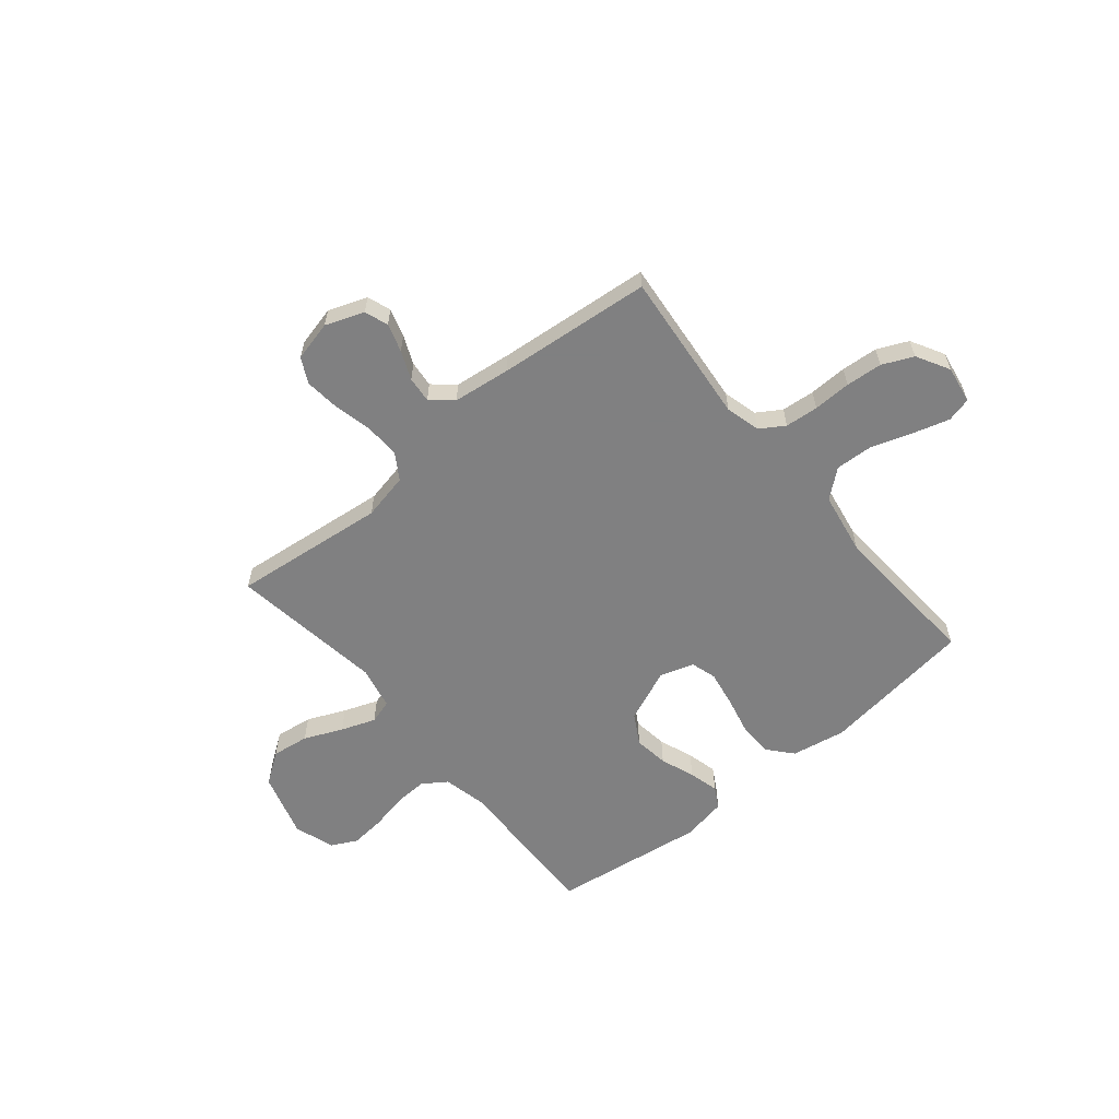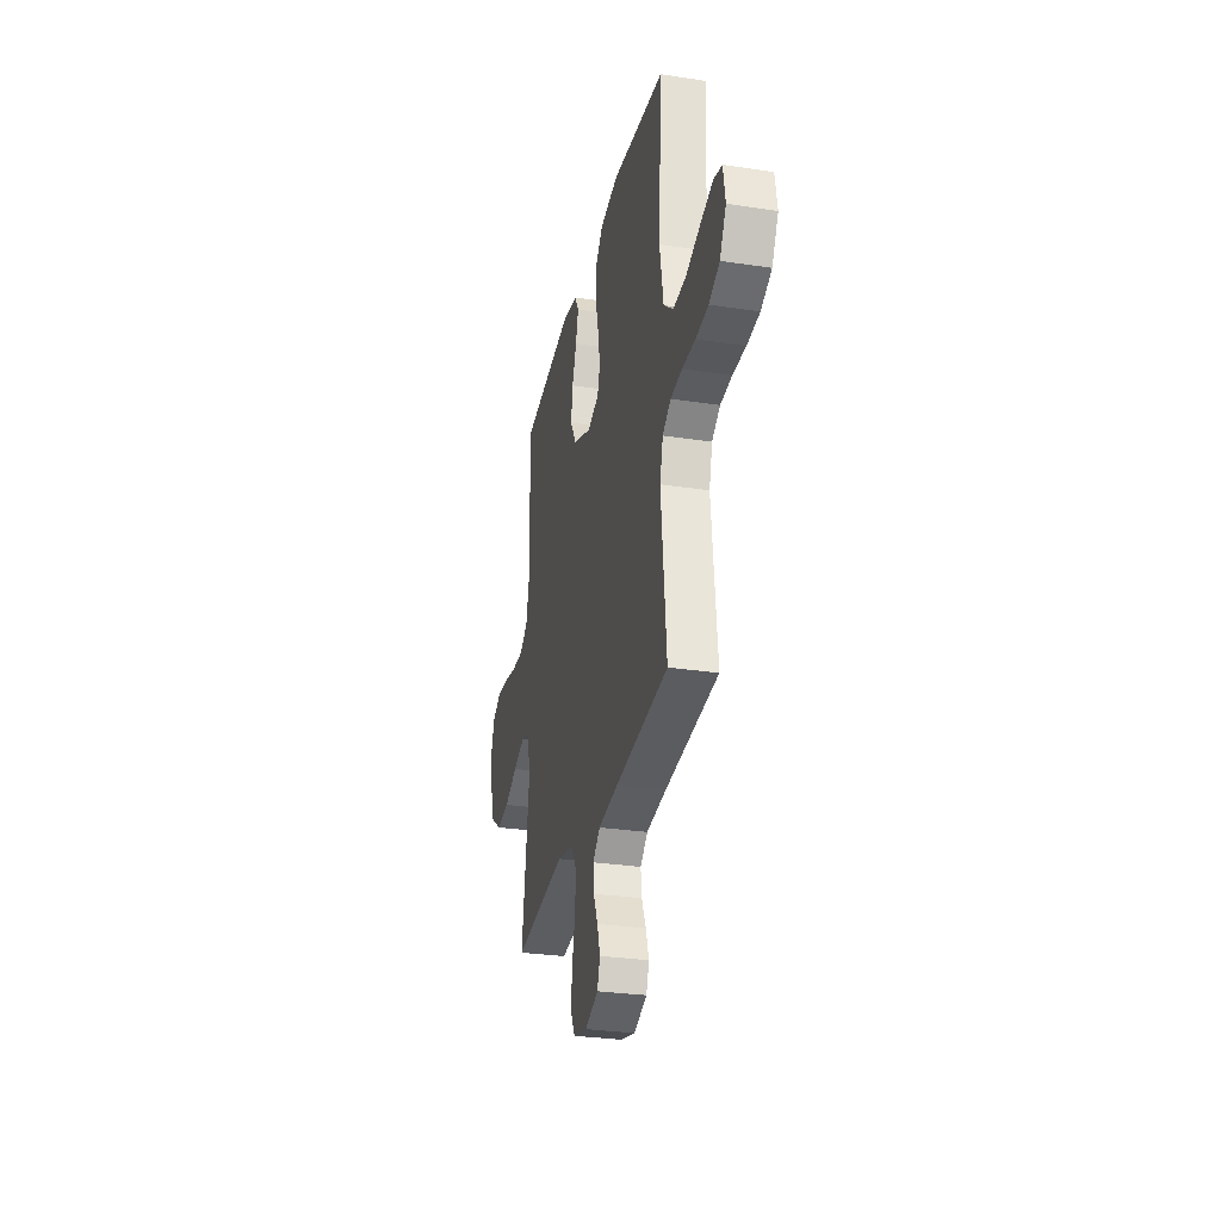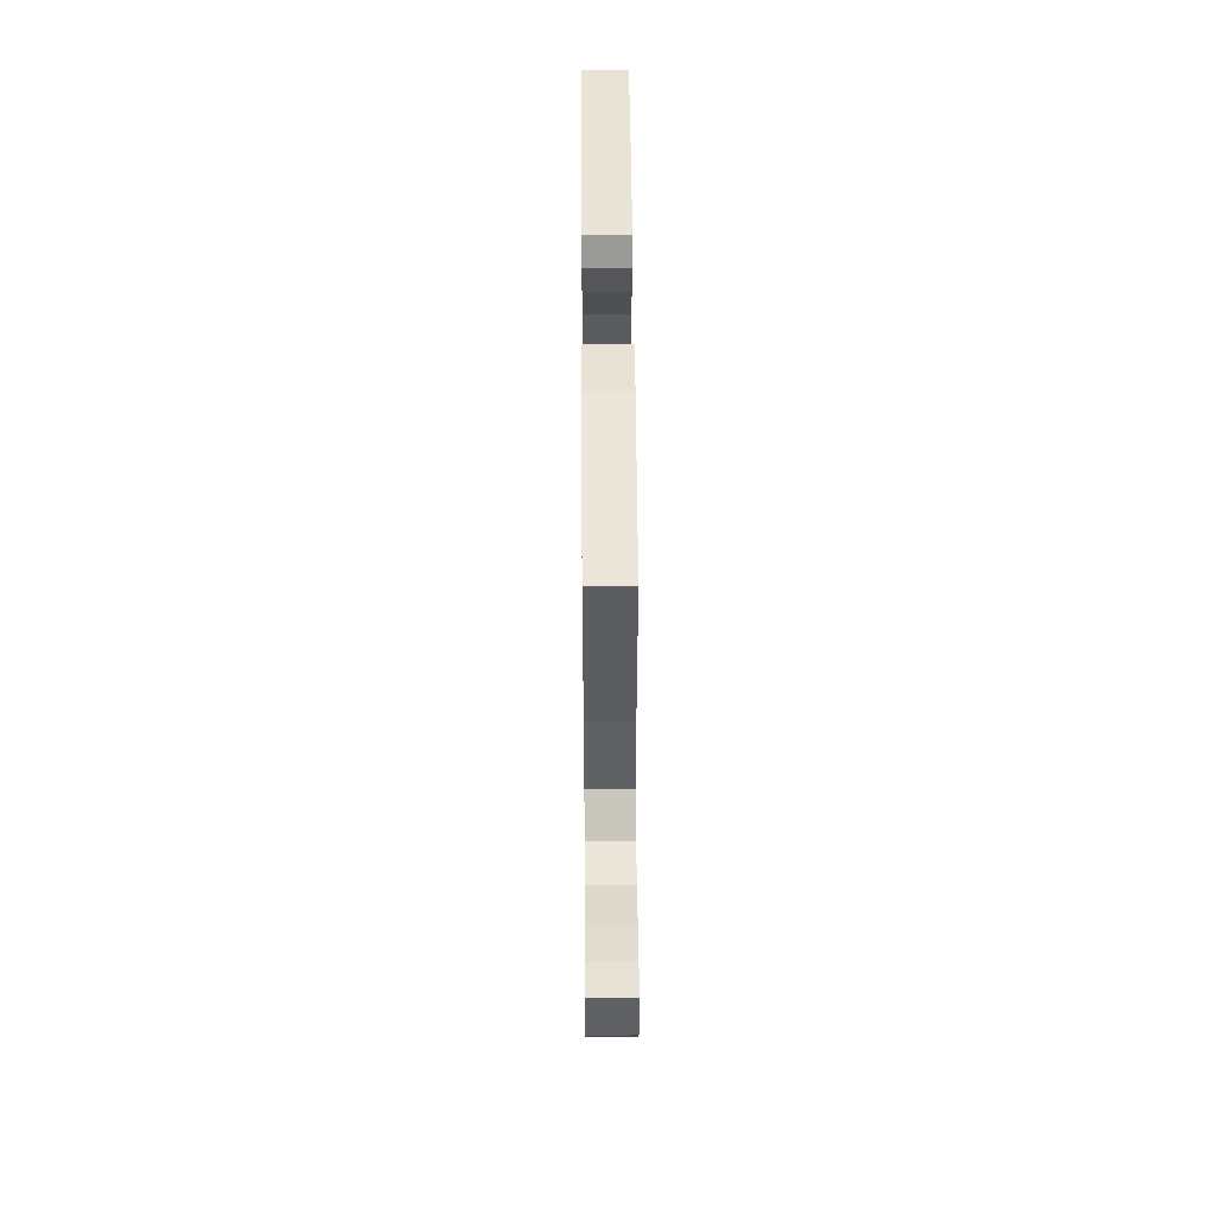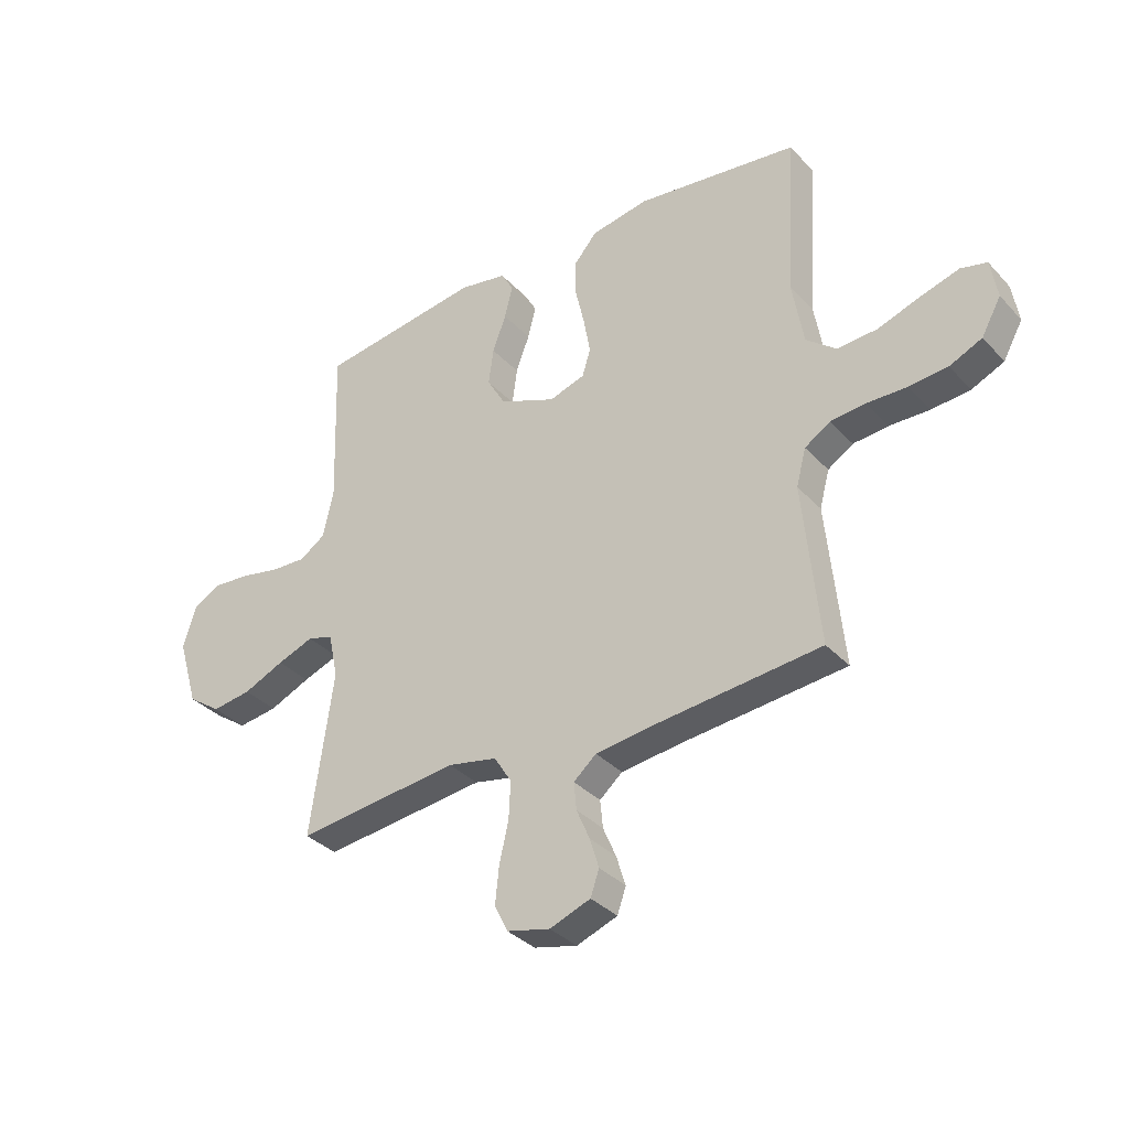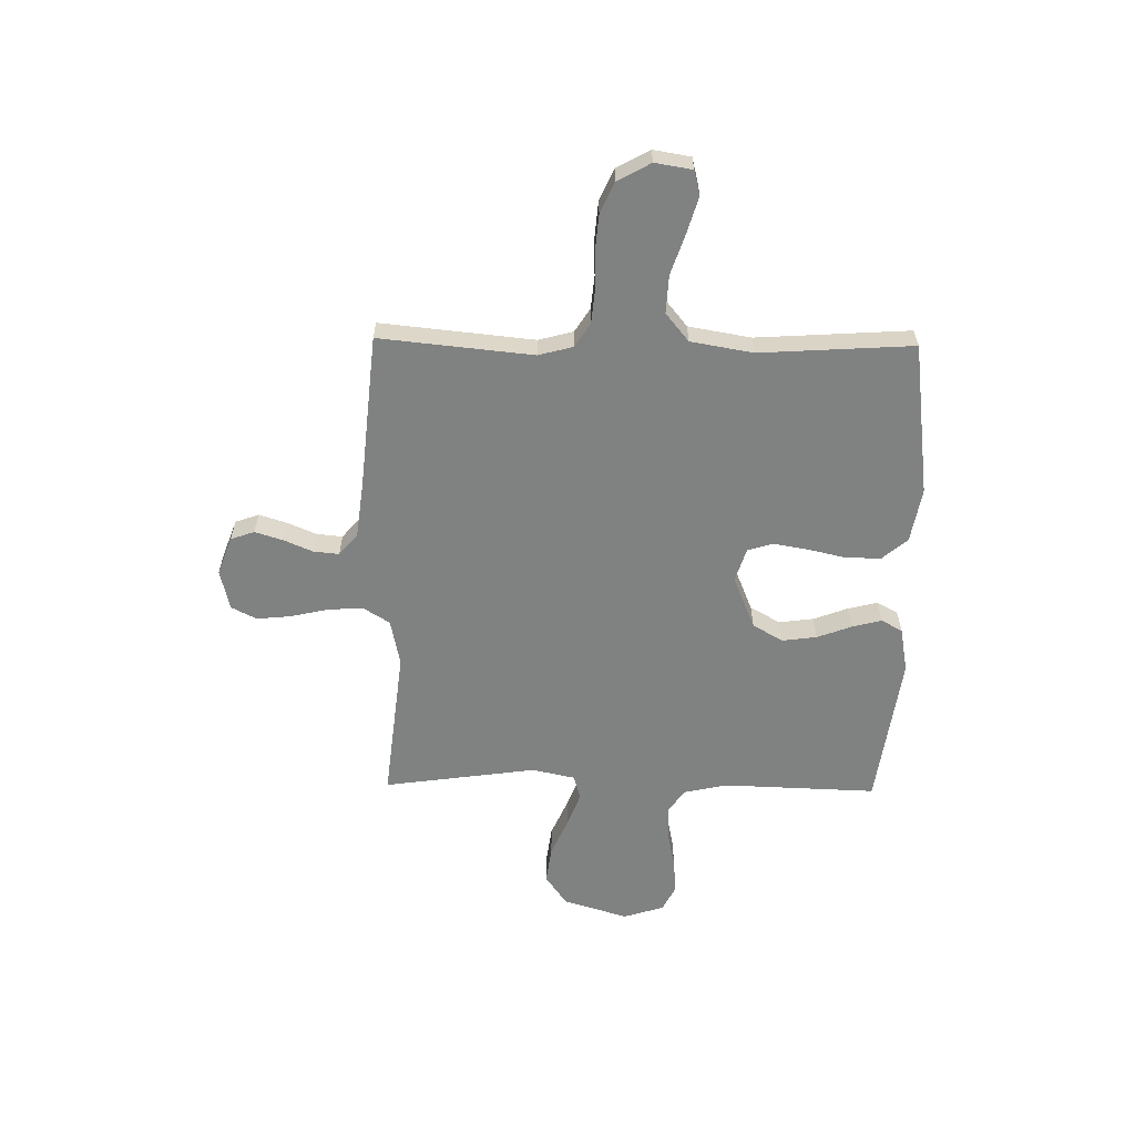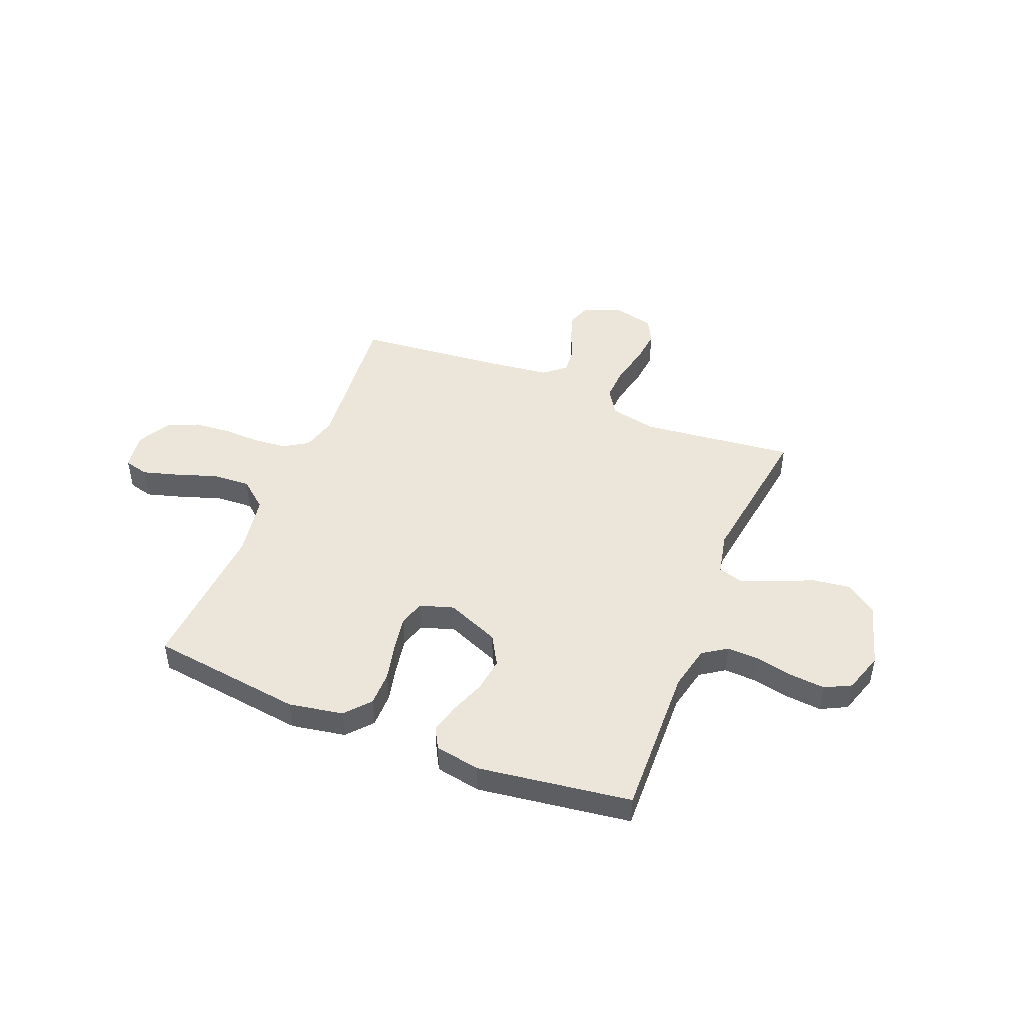
<metadata>
{"format":"obj","ext":"obj","renderer":"f3d","projection":"perspective","resolution":1024,"background":"white","views":[{"elev":-60.0,"azim":-140.3,"up":"+Y"},{"elev":-29.4,"azim":-102.6,"up":"+Z"},{"elev":50.1,"azim":-90.4,"up":"+Z"},{"elev":-34.5,"azim":-144.1,"up":"+Z"},{"elev":-60.3,"azim":-90.9,"up":"+Y"},{"elev":46.7,"azim":22.0,"up":"+Y"}]}
</metadata>
<code>
v -0.5 0.07 0.5
v -0.2 0.07 0.539
v -0.094 0.07 0.52
v -0.052 0.07 0.471
v -0.052 0.07 0.403
v -0.069 0.07 0.329
v -0.081 0.07 0.26
v -0.066 0.07 0.21
v 0 0.07 0.189
v 0.104 0.07 0.232
v 0.138 0.07 0.291
v 0.129 0.07 0.359
v 0.104 0.07 0.426
v 0.089 0.07 0.485
v 0.112 0.07 0.526
v 0.2 0.07 0.542
v 0.5 0.07 0.5
v 0.49 0.07 0.2
v 0.509 0.07 0.113
v 0.556 0.07 0.081
v 0.621 0.07 0.084
v 0.693 0.07 0.099
v 0.761 0.07 0.105
v 0.812 0.07 0.079
v 0.837 0.07 0
v 0.799 0.07 -0.127
v 0.738 0.07 -0.17
v 0.665 0.07 -0.16
v 0.59 0.07 -0.127
v 0.523 0.07 -0.102
v 0.476 0.07 -0.116
v 0.458 0.07 -0.2
v 0.5 0.07 -0.5
v 0.2 0.07 -0.466
v 0.109 0.07 -0.485
v 0.077 0.07 -0.536
v 0.08 0.07 -0.604
v 0.097 0.07 -0.679
v 0.104 0.07 -0.747
v 0.079 0.07 -0.796
v 0 0.07 -0.815
v -0.075 0.07 -0.787
v -0.091 0.07 -0.741
v -0.074 0.07 -0.686
v -0.05 0.07 -0.63
v -0.045 0.07 -0.579
v -0.087 0.07 -0.543
v -0.2 0.07 -0.529
v -0.5 0.07 -0.5
v -0.47 0.07 -0.2
v -0.488 0.07 -0.132
v -0.535 0.07 -0.102
v -0.6 0.07 -0.096
v -0.674 0.07 -0.098
v -0.745 0.07 -0.092
v -0.805 0.07 -0.065
v -0.841 0.07 0
v -0.829 0.07 0.073
v -0.781 0.07 0.085
v -0.71 0.07 0.064
v -0.631 0.07 0.037
v -0.557 0.07 0.033
v -0.502 0.07 0.078
v -0.481 0.07 0.2
v -0.5 0 0.5
v -0.2 0 0.539
v -0.094 0 0.52
v -0.052 0 0.471
v -0.052 0 0.403
v -0.069 0 0.329
v -0.081 0 0.26
v -0.066 0 0.21
v 0 0 0.189
v 0.104 0 0.232
v 0.138 0 0.291
v 0.129 0 0.359
v 0.104 0 0.426
v 0.089 0 0.485
v 0.112 0 0.526
v 0.2 0 0.542
v 0.5 0 0.5
v 0.49 0 0.2
v 0.509 0 0.113
v 0.556 0 0.081
v 0.621 0 0.084
v 0.693 0 0.099
v 0.761 0 0.105
v 0.812 0 0.079
v 0.837 0 0
v 0.799 0 -0.127
v 0.738 0 -0.17
v 0.665 0 -0.16
v 0.59 0 -0.127
v 0.523 0 -0.102
v 0.476 0 -0.116
v 0.458 0 -0.2
v 0.5 0 -0.5
v 0.2 0 -0.466
v 0.109 0 -0.485
v 0.077 0 -0.536
v 0.08 0 -0.604
v 0.097 0 -0.679
v 0.104 0 -0.747
v 0.079 0 -0.796
v 0 0 -0.815
v -0.075 0 -0.787
v -0.091 0 -0.741
v -0.074 0 -0.686
v -0.05 0 -0.63
v -0.045 0 -0.579
v -0.087 0 -0.543
v -0.2 0 -0.529
v -0.5 0 -0.5
v -0.47 0 -0.2
v -0.488 0 -0.132
v -0.535 0 -0.102
v -0.6 0 -0.096
v -0.674 0 -0.098
v -0.745 0 -0.092
v -0.805 0 -0.065
v -0.841 0 0
v -0.829 0 0.073
v -0.781 0 0.085
v -0.71 0 0.064
v -0.631 0 0.037
v -0.557 0 0.033
v -0.502 0 0.078
v -0.481 0 0.2
f 58 59 60 61
f 56 57 58 61
f 56 61 62
f 53 54 55 56
f 52 53 56 62
f 51 52 62 63
f 48 49 50
f 47 48 50 51
f 46 47 51 63
f 42 43 44 45
f 40 41 42 45
f 40 45 46
f 37 38 39 40
f 36 37 40 46
f 35 36 46 63
f 32 33 34
f 31 32 34 35
f 26 27 28 29
f 26 29 30
f 25 26 30
f 24 25 30 31
f 21 22 23 24
f 20 21 24 31
f 15 16 17 18
f 15 18 19
f 12 13 14 15
f 11 12 15 19
f 10 11 19 20
f 3 4 5 6
f 3 6 7
f 64 1 2 3
f 64 3 7
f 63 64 7 8
f 35 63 8 9
f 20 31 35
f 9 10 20 35
f 125 124 123 122
f 125 122 121 120
f 126 125 120
f 120 119 118 117
f 126 120 117 116
f 127 126 116 115
f 114 113 112
f 115 114 112 111
f 127 115 111 110
f 109 108 107 106
f 109 106 105 104
f 110 109 104
f 104 103 102 101
f 110 104 101 100
f 127 110 100 99
f 98 97 96
f 99 98 96 95
f 93 92 91 90
f 94 93 90
f 94 90 89
f 95 94 89 88
f 88 87 86 85
f 95 88 85 84
f 82 81 80 79
f 83 82 79
f 79 78 77 76
f 83 79 76 75
f 84 83 75 74
f 70 69 68 67
f 71 70 67
f 67 66 65 128
f 71 67 128
f 72 71 128 127
f 73 72 127 99
f 99 95 84
f 99 84 74 73
f 1 65 66 2
f 2 66 67 3
f 3 67 68 4
f 4 68 69 5
f 5 69 70 6
f 6 70 71 7
f 7 71 72 8
f 8 72 73 9
f 9 73 74 10
f 10 74 75 11
f 11 75 76 12
f 12 76 77 13
f 13 77 78 14
f 14 78 79 15
f 15 79 80 16
f 16 80 81 17
f 17 81 82 18
f 18 82 83 19
f 19 83 84 20
f 20 84 85 21
f 21 85 86 22
f 22 86 87 23
f 23 87 88 24
f 24 88 89 25
f 25 89 90 26
f 26 90 91 27
f 27 91 92 28
f 28 92 93 29
f 29 93 94 30
f 30 94 95 31
f 31 95 96 32
f 32 96 97 33
f 33 97 98 34
f 34 98 99 35
f 35 99 100 36
f 36 100 101 37
f 37 101 102 38
f 38 102 103 39
f 39 103 104 40
f 40 104 105 41
f 41 105 106 42
f 42 106 107 43
f 43 107 108 44
f 44 108 109 45
f 45 109 110 46
f 46 110 111 47
f 47 111 112 48
f 48 112 113 49
f 49 113 114 50
f 50 114 115 51
f 51 115 116 52
f 52 116 117 53
f 53 117 118 54
f 54 118 119 55
f 55 119 120 56
f 56 120 121 57
f 57 121 122 58
f 58 122 123 59
f 59 123 124 60
f 60 124 125 61
f 61 125 126 62
f 62 126 127 63
f 63 127 128 64
f 64 128 65 1

</code>
